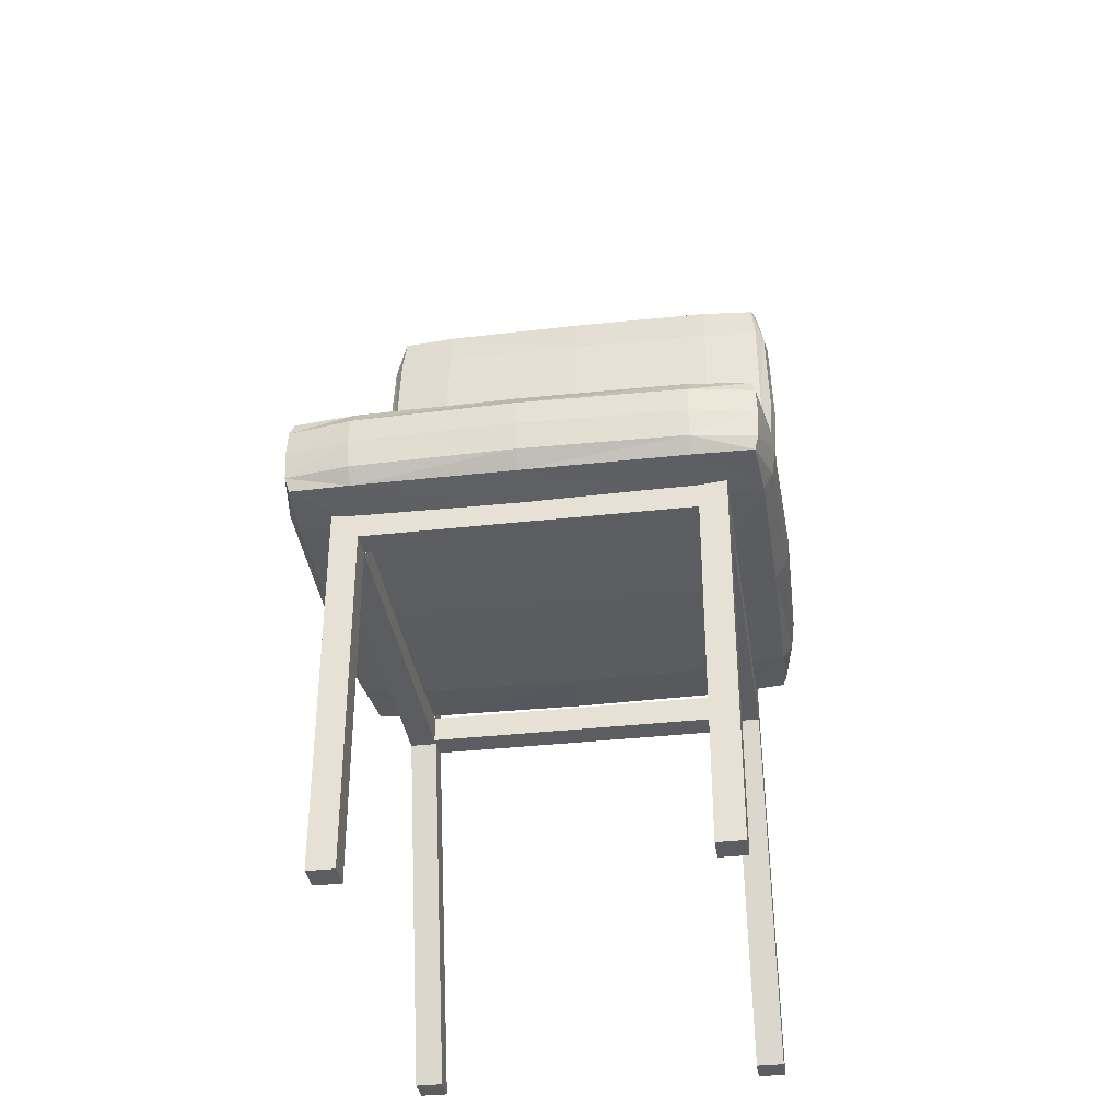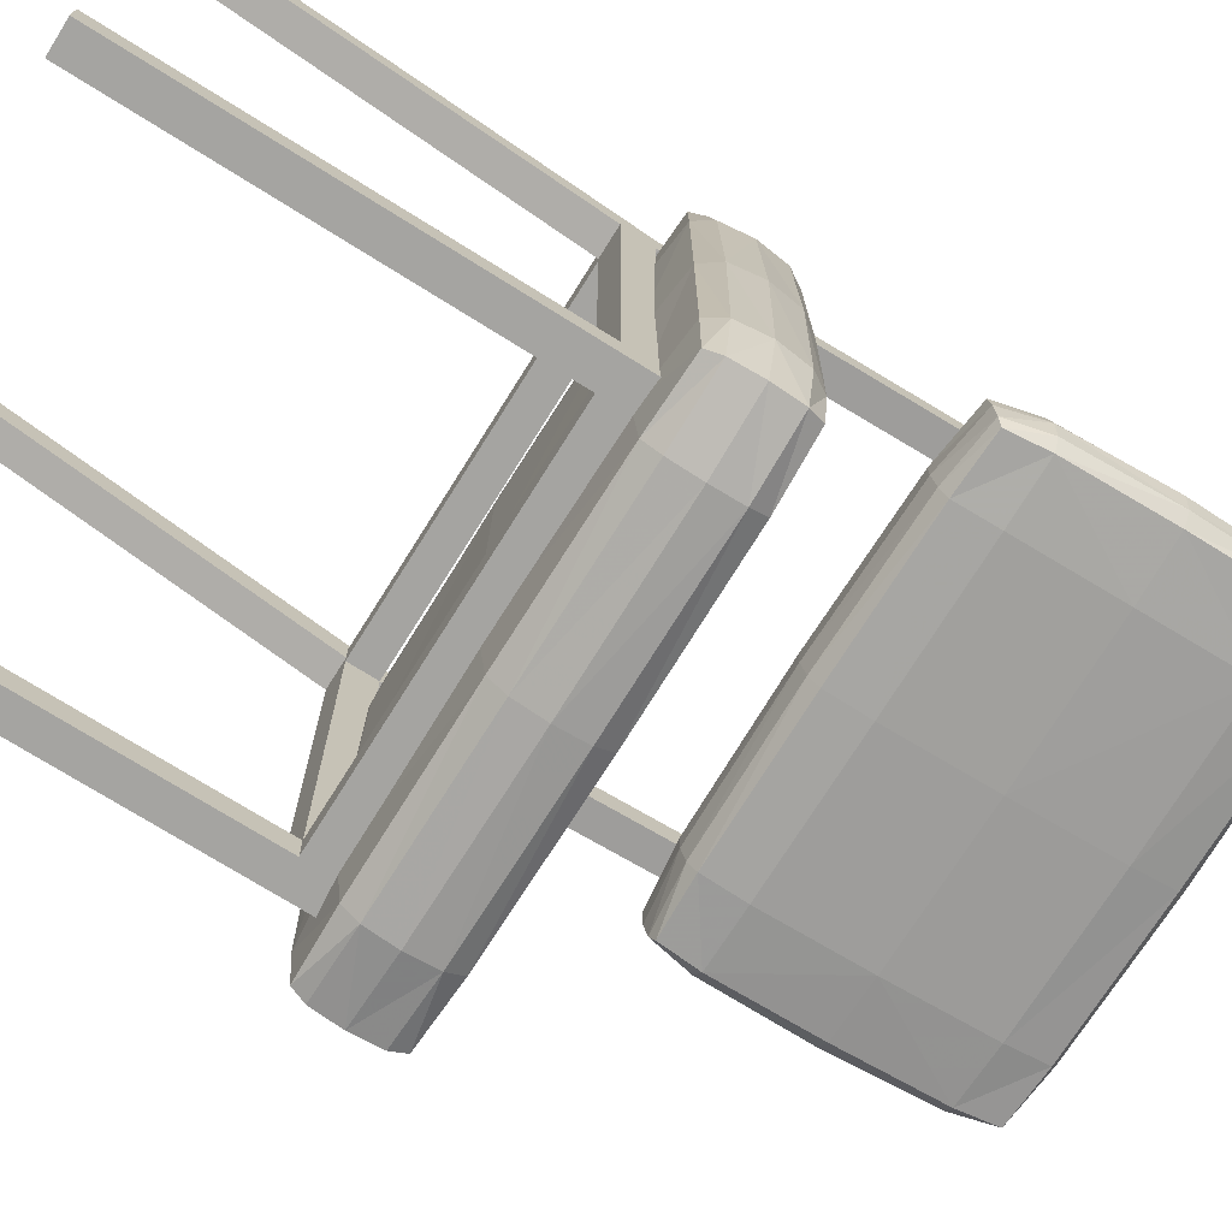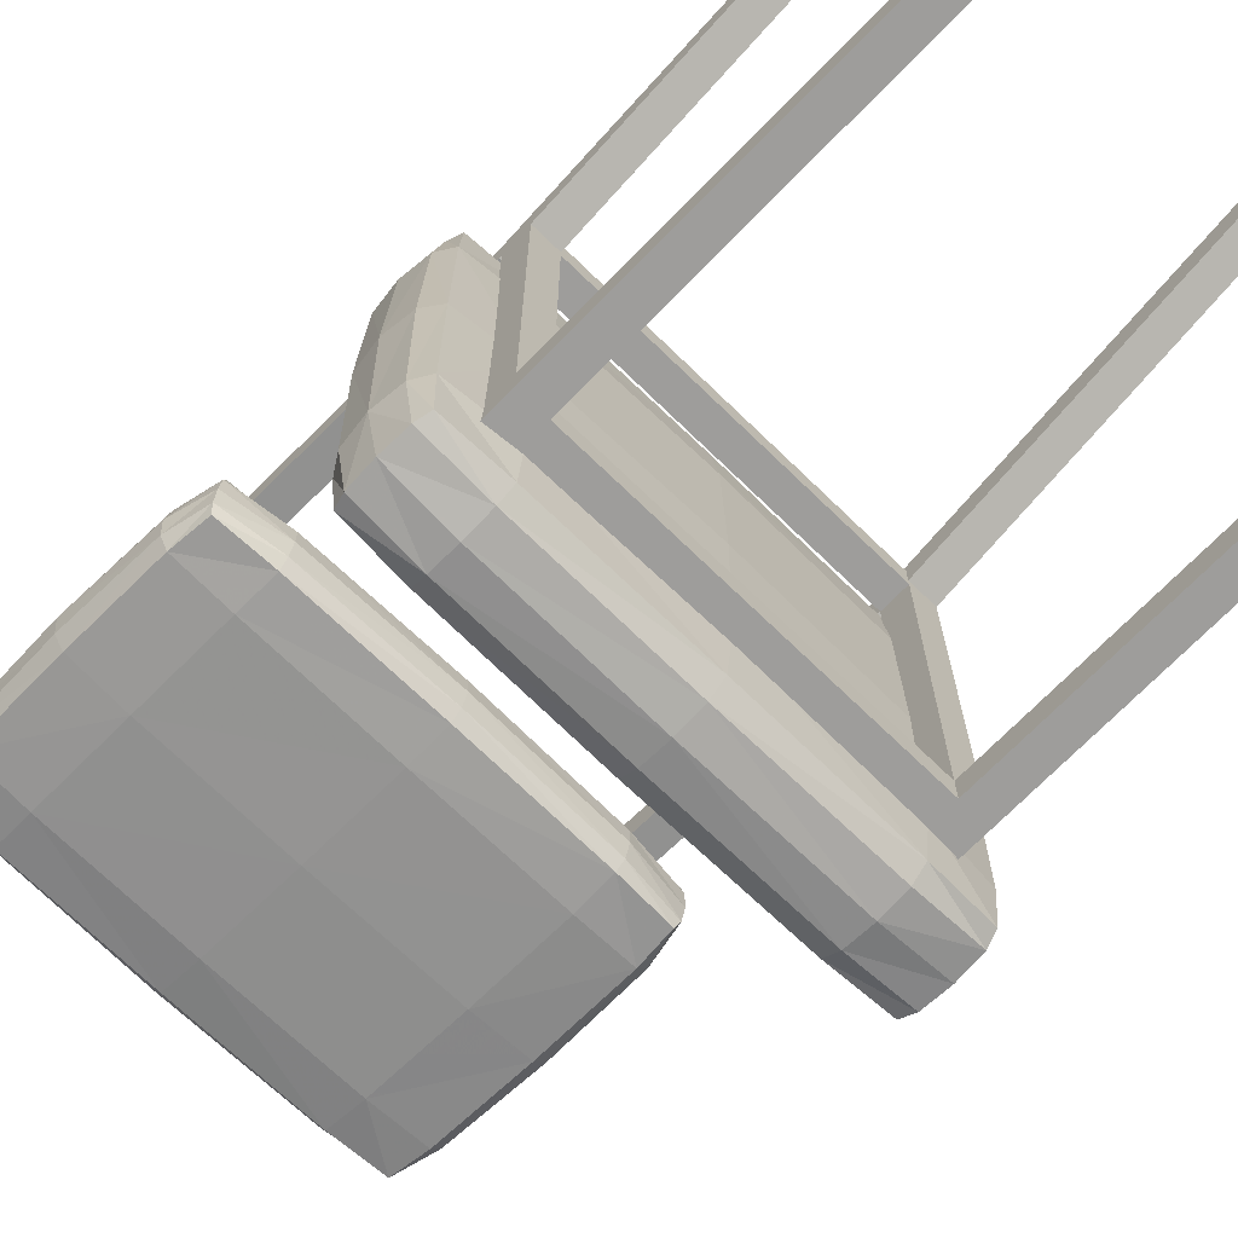
<metadata>
{"format":"obj","ext":"obj","renderer":"f3d","projection":"perspective","resolution":1024,"background":"white","views":[{"elev":-35.6,"azim":8.4,"up":"+Z"},{"elev":-73.3,"azim":-122.0,"up":"+Y"},{"elev":-70.5,"azim":135.8,"up":"+Y"}]}
</metadata>
<code>
v 0.2082 0.1241 0.8766
v 0.207 0.1246 0.8199
v 0.2892 0.1302 0.877
v 0.2844 0.1274 0.8236
v 0.3014 0.1454 0.8745
v 0.2892 0.1405 0.8184
v 0.2082 0.139 0.8087
v 0.2082 0.1957 0.8031
v 0.207 0.212 0.8114
v 0.2892 0.196 0.8129
v 0.2844 0.21 0.8155
v 0.2892 0.2176 0.8684
v 0.3014 0.2021 0.869
v 0.2082 0.2235 0.8669
v 0.2892 0.2448 1.146
v 0.2082 0.2509 1.146
v 0.2844 0.2476 1.2
v 0.207 0.2504 1.203
v 0.3014 0.2296 1.149
v 0.2892 0.2345 1.205
v 0.2082 0.236 1.214
v 0.2892 0.179 1.21
v 0.2844 0.165 1.208
v 0.3014 0.1728 1.154
v 0.2892 0.1574 1.155
v 0.207 0.163 1.212
v 0.2082 0.1515 1.156
v 0.2082 0.1793 1.22
v -0.2064 0.1241 0.8766
v -0.2875 0.1302 0.877
v -0.2052 0.1246 0.8199
v -0.2826 0.1274 0.8236
v -0.2875 0.1405 0.8184
v -0.2064 0.139 0.8087
v -0.2996 0.1454 0.8745
v -0.2064 0.1957 0.8031
v -0.2875 0.196 0.8129
v -0.2052 0.212 0.8114
v -0.2826 0.21 0.8155
v -0.2875 0.2176 0.8684
v -0.2064 0.2235 0.8669
v -0.2996 0.2021 0.869
v -0.2052 0.2504 1.203
v -0.2064 0.2509 1.146
v -0.2826 0.2476 1.2
v -0.2875 0.2448 1.146
v -0.2064 0.236 1.214
v -0.2875 0.2345 1.205
v -0.2996 0.2296 1.149
v -0.2064 0.1793 1.22
v -0.2875 0.179 1.21
v -0.2052 0.163 1.212
v -0.2826 0.165 1.208
v -0.2875 0.1574 1.155
v -0.2064 0.1515 1.156
v -0.2996 0.1728 1.154
v 0.3055 0.2012 1.152
v 0.3055 0.216 1.009
v 0.3103 0.1875 1.012
v 0.3055 0.1738 0.8714
v 0.3055 0.1589 1.014
v -0.2069 0.1357 1.017
v 0.0008845 0.1333 1.017
v 0.0008845 0.122 0.8765
v 0.0008845 0.1495 1.157
v 0.2086 0.1357 1.017
v 0.2908 0.143 1.016
v 0.0008845 0.1666 0.7988
v -0.2069 0.167 0.8027
v 0.0008845 0.1956 0.7999
v 0.0008845 0.1385 0.8055
v 0.2086 0.167 0.8027
v 0.0008845 0.1236 0.8187
v 0.2908 0.1682 0.8143
v 0.0008845 0.2417 1.006
v -0.2069 0.2392 1.006
v 0.0008845 0.253 1.147
v 0.0008845 0.2255 0.8663
v 0.2086 0.2392 1.006
v 0.0008845 0.2127 0.81
v 0.2908 0.232 1.007
v 0.0008845 0.1794 1.223
v -0.2069 0.208 1.22
v 0.0008845 0.2084 1.224
v 0.0008845 0.2365 1.218
v 0.2086 0.208 1.22
v 0.0008845 0.1623 1.213
v 0.0008845 0.2513 1.204
v 0.2908 0.2068 1.209
v -0.3037 0.1589 1.014
v -0.3037 0.1738 0.8714
v -0.3086 0.1875 1.012
v -0.3037 0.216 1.009
v -0.3037 0.2012 1.152
v -0.2891 0.143 1.016
v -0.2891 0.1682 0.8143
v -0.2891 0.232 1.007
v -0.2891 0.2068 1.209
g Back
f 1 2 3
f 4 3 2
f 5 3 6
f 4 6 3
f 2 7 4
f 6 4 7
f 8 9 10
f 11 10 9
f 11 12 10
f 13 10 12
f 11 9 12
f 14 12 9
f 15 16 17
f 18 17 16
f 19 15 20
f 17 20 15
f 18 21 17
f 20 17 21
f 22 23 24
f 25 24 23
f 23 26 25
f 27 25 26
f 26 23 28
f 22 28 23
f 29 30 31
f 32 31 30
f 33 34 32
f 31 32 34
f 30 35 32
f 33 32 35
f 36 37 38
f 39 38 37
f 39 40 38
f 41 38 40
f 39 37 40
f 42 40 37
f 43 44 45
f 46 45 44
f 47 43 48
f 45 48 43
f 49 48 46
f 45 46 48
f 50 51 52
f 53 52 51
f 54 55 53
f 52 53 55
f 54 53 56
f 51 56 53
f 19 57 58
f 59 58 57
f 60 13 59
f 58 59 13
f 61 5 59
f 60 59 5
f 24 61 57
f 59 57 61
f 62 29 63
f 64 63 29
f 62 63 55
f 65 55 63
f 65 63 27
f 66 27 63
f 63 64 66
f 1 66 64
f 61 24 67
f 25 67 24
f 3 5 67
f 61 67 5
f 1 3 66
f 67 66 3
f 67 25 66
f 27 66 25
f 68 69 70
f 36 70 69
f 69 68 34
f 71 34 68
f 72 7 68
f 71 68 7
f 70 8 68
f 72 68 8
f 73 64 31
f 29 31 64
f 2 1 73
f 64 73 1
f 73 71 2
f 7 2 71
f 73 31 71
f 34 71 31
f 60 5 74
f 6 74 5
f 13 60 10
f 74 10 60
f 8 10 72
f 74 72 10
f 7 72 6
f 74 6 72
f 75 76 77
f 44 77 76
f 75 78 76
f 41 76 78
f 79 14 75
f 78 75 14
f 16 79 77
f 75 77 79
f 80 70 38
f 36 38 70
f 8 70 9
f 80 9 70
f 14 9 78
f 80 78 9
f 38 41 80
f 78 80 41
f 58 13 81
f 12 81 13
f 15 19 81
f 58 81 19
f 79 16 81
f 15 81 16
f 12 14 81
f 79 81 14
f 50 82 83
f 84 83 82
f 85 47 84
f 83 84 47
f 86 21 84
f 85 84 21
f 84 82 86
f 28 86 82
f 65 27 87
f 26 87 27
f 55 65 52
f 87 52 65
f 50 52 82
f 87 82 52
f 26 28 87
f 82 87 28
f 44 43 77
f 88 77 43
f 77 88 16
f 18 16 88
f 88 85 18
f 21 18 85
f 85 88 47
f 43 47 88
f 19 20 57
f 89 57 20
f 24 57 22
f 89 22 57
f 22 89 28
f 86 28 89
f 20 21 89
f 86 89 21
f 35 90 91
f 92 91 90
f 92 93 91
f 42 91 93
f 93 92 49
f 94 49 92
f 56 94 90
f 92 90 94
f 54 95 55
f 62 55 95
f 29 62 30
f 95 30 62
f 35 30 90
f 95 90 30
f 54 56 95
f 90 95 56
f 34 33 69
f 96 69 33
f 37 36 96
f 69 96 36
f 42 37 91
f 96 91 37
f 35 91 33
f 96 33 91
f 41 40 76
f 97 76 40
f 44 76 46
f 97 46 76
f 49 46 93
f 97 93 46
f 40 42 97
f 93 97 42
f 83 47 98
f 48 98 47
f 98 51 83
f 50 83 51
f 56 51 94
f 98 94 51
f 49 94 48
f 98 48 94
v 0.2157 0.09002 0.4824
v 0.2144 0.1697 0.4902
v 0.2996 0.08865 0.4902
v 0.2946 0.1641 0.4933
v 0.3123 0.09002 0.5101
v 0.2996 0.1697 0.5109
v 0.2157 0.1835 0.5101
v 0.2157 0.1835 0.5836
v 0.2144 0.1697 0.6035
v 0.2996 0.1697 0.5828
v 0.2946 0.1641 0.6004
v 0.2996 0.08865 0.6035
v 0.3123 0.09002 0.5836
v 0.2157 0.09002 0.6113
v 0.2996 -0.3054 0.6035
v 0.2157 -0.3068 0.6113
v 0.2946 -0.3809 0.6004
v 0.2144 -0.3864 0.6035
v 0.3123 -0.3068 0.5836
v 0.2996 -0.3864 0.5828
v 0.2157 -0.4002 0.5836
v 0.2996 -0.3864 0.5109
v 0.2946 -0.3809 0.4933
v 0.3123 -0.3068 0.5101
v 0.2996 -0.3054 0.4902
v 0.2144 -0.3864 0.4902
v 0.2157 -0.3068 0.4824
v 0.2157 -0.4002 0.5101
v -0.2139 0.09002 0.4824
v -0.2979 0.08865 0.4902
v -0.2127 0.1697 0.4902
v -0.2928 0.1641 0.4933
v -0.2979 0.1697 0.5109
v -0.2139 0.1835 0.5101
v -0.3105 0.09002 0.5101
v -0.2139 0.1835 0.5836
v -0.2979 0.1697 0.5828
v -0.2127 0.1697 0.6035
v -0.2928 0.1641 0.6004
v -0.2979 0.08865 0.6035
v -0.2139 0.09002 0.6113
v -0.3105 0.09002 0.5836
v -0.2127 -0.3864 0.6035
v -0.2139 -0.3068 0.6113
v -0.2928 -0.3809 0.6004
v -0.2979 -0.3054 0.6035
v -0.2139 -0.4002 0.5836
v -0.2979 -0.3864 0.5828
v -0.3105 -0.3068 0.5836
v -0.2139 -0.4002 0.5101
v -0.2979 -0.3864 0.5109
v -0.2127 -0.3864 0.4902
v -0.2928 -0.3809 0.4933
v -0.2979 -0.3054 0.4902
v -0.2139 -0.3068 0.4824
v -0.3105 -0.3068 0.5101
v 0.3165 -0.3072 0.5468
v 0.3165 -0.1084 0.5839
v 0.3215 -0.1084 0.5468
v 0.3165 0.09049 0.5468
v 0.3165 -0.1084 0.5098
v -0.2144 -0.1084 0.4798
v 0.0008845 -0.1084 0.4766
v 0.0008845 0.09049 0.4798
v 0.0008845 -0.3072 0.4798
v 0.2161 -0.1084 0.4798
v 0.3013 -0.1084 0.4891
v 0.0008845 0.1936 0.5468
v -0.2144 0.1881 0.5468
v 0.0008845 0.1881 0.5839
v 0.0008845 0.1881 0.5098
v 0.2161 0.1881 0.5468
v 0.0008845 0.1715 0.4891
v 0.3013 0.1715 0.5468
v 0.0008845 -0.1084 0.617
v -0.2144 -0.1084 0.6139
v 0.0008845 -0.3072 0.6139
v 0.0008845 0.09049 0.6139
v 0.2161 -0.1084 0.6139
v 0.0008845 0.1715 0.6045
v 0.3013 -0.1084 0.6045
v 0.0008845 -0.4048 0.5098
v -0.2144 -0.4048 0.5468
v 0.0008845 -0.4104 0.5468
v 0.0008845 -0.4048 0.5839
v 0.2161 -0.4048 0.5468
v 0.0008845 -0.3883 0.4891
v 0.0008845 -0.3883 0.6045
v 0.3013 -0.3883 0.5468
v -0.3147 -0.1084 0.5098
v -0.3147 0.09049 0.5468
v -0.3197 -0.1084 0.5468
v -0.3147 -0.1084 0.5839
v -0.3147 -0.3072 0.5468
v -0.2996 -0.1084 0.4891
v -0.2996 0.1715 0.5468
v -0.2996 -0.1084 0.6045
v -0.2996 -0.3883 0.5468
g Seat
f 99 100 101
f 102 101 100
f 103 101 104
f 102 104 101
f 100 105 102
f 104 102 105
f 106 107 108
f 109 108 107
f 109 110 108
f 111 108 110
f 109 107 110
f 112 110 107
f 113 114 115
f 116 115 114
f 117 113 118
f 115 118 113
f 116 119 115
f 118 115 119
f 120 121 122
f 123 122 121
f 121 124 123
f 125 123 124
f 124 121 126
f 120 126 121
f 127 128 129
f 130 129 128
f 131 132 130
f 129 130 132
f 128 133 130
f 131 130 133
f 134 135 136
f 137 136 135
f 137 138 136
f 139 136 138
f 137 135 138
f 140 138 135
f 141 142 143
f 144 143 142
f 145 141 146
f 143 146 141
f 147 146 144
f 143 144 146
f 148 149 150
f 151 150 149
f 152 153 151
f 150 151 153
f 152 151 154
f 149 154 151
f 117 155 156
f 157 156 155
f 158 111 157
f 156 157 111
f 159 103 157
f 158 157 103
f 122 159 155
f 157 155 159
f 160 127 161
f 162 161 127
f 160 161 153
f 163 153 161
f 163 161 125
f 164 125 161
f 161 162 164
f 99 164 162
f 159 122 165
f 123 165 122
f 101 103 165
f 159 165 103
f 99 101 164
f 165 164 101
f 165 123 164
f 125 164 123
f 166 167 168
f 134 168 167
f 167 166 132
f 169 132 166
f 170 105 166
f 169 166 105
f 168 106 166
f 170 166 106
f 171 162 129
f 127 129 162
f 100 99 171
f 162 171 99
f 171 169 100
f 105 100 169
f 171 129 169
f 132 169 129
f 158 103 172
f 104 172 103
f 111 158 108
f 172 108 158
f 106 108 170
f 172 170 108
f 105 170 104
f 172 104 170
f 173 174 175
f 142 175 174
f 173 176 174
f 139 174 176
f 177 112 173
f 176 173 112
f 114 177 175
f 173 175 177
f 178 168 136
f 134 136 168
f 106 168 107
f 178 107 168
f 112 107 176
f 178 176 107
f 136 139 178
f 176 178 139
f 156 111 179
f 110 179 111
f 113 117 179
f 156 179 117
f 177 114 179
f 113 179 114
f 110 112 179
f 177 179 112
f 148 180 181
f 182 181 180
f 183 145 182
f 181 182 145
f 184 119 182
f 183 182 119
f 182 180 184
f 126 184 180
f 163 125 185
f 124 185 125
f 153 163 150
f 185 150 163
f 148 150 180
f 185 180 150
f 124 126 185
f 180 185 126
f 142 141 175
f 186 175 141
f 175 186 114
f 116 114 186
f 186 183 116
f 119 116 183
f 183 186 145
f 141 145 186
f 117 118 155
f 187 155 118
f 122 155 120
f 187 120 155
f 120 187 126
f 184 126 187
f 118 119 187
f 184 187 119
f 133 188 189
f 190 189 188
f 190 191 189
f 140 189 191
f 191 190 147
f 192 147 190
f 154 192 188
f 190 188 192
f 152 193 153
f 160 153 193
f 127 160 128
f 193 128 160
f 133 128 188
f 193 188 128
f 152 154 193
f 188 193 154
f 132 131 167
f 194 167 131
f 135 134 194
f 167 194 134
f 140 135 189
f 194 189 135
f 133 189 131
f 194 131 189
f 139 138 174
f 195 174 138
f 142 174 144
f 195 144 174
f 147 144 191
f 195 191 144
f 138 140 195
f 191 195 140
f 181 145 196
f 146 196 145
f 196 149 181
f 148 181 149
f 154 149 192
f 196 192 149
f 147 192 146
f 196 146 192
v 0.2191 0.1742 0.491
v 0.2191 0.2105 0.491
v 0.2554 0.1742 0.491
v 0.2554 0.2105 0.491
v 0.2554 0.2373 1.124
v 0.2554 0.2294 1.044
v 0.2554 0.2733 1.12
v 0.2554 0.2657 1.044
v 0.2366 0.2392 1.143
v 0.2191 0.2392 1.143
v 0.2499 0.2386 1.137
v 0.2438 0.239 1.141
v 0.254 0.238 1.131
v 0.2191 0.2294 1.044
v 0.254 0.274 1.127
v 0.2438 0.275 1.138
v 0.2499 0.2746 1.133
v 0.2191 0.2752 1.139
v 0.2366 0.2752 1.139
v 0.2191 0.2657 1.044
g back_BarLeft
f 197 198 199
f 200 199 198
f 201 202 203
f 204 203 202
f 202 205 206
f 207 205 202
f 208 205 207
f 201 207 202
f 209 207 201
f 210 202 206
f 211 203 204
f 212 211 204
f 213 211 212
f 214 212 204
f 215 212 214
f 216 214 204
f 214 206 215
f 205 215 206
f 215 205 212
f 208 212 205
f 208 207 212
f 213 212 207
f 207 209 213
f 211 213 209
f 209 201 211
f 203 211 201
f 199 200 202
f 204 202 200
f 210 197 202
f 199 202 197
f 197 210 198
f 216 198 210
f 206 214 210
f 216 210 214
f 216 204 198
f 200 198 204
v -0.2494 0.2657 1.044
v -0.2439 0.2746 1.133
v -0.2378 0.275 1.138
v -0.2307 0.2752 1.139
v -0.248 0.274 1.127
v -0.2131 0.2657 1.044
v -0.2131 0.2752 1.139
v -0.2494 0.1742 0.491
v -0.2494 0.2105 0.491
v -0.2131 0.1742 0.491
v -0.2131 0.2105 0.491
v -0.2131 0.2294 1.044
v -0.248 0.238 1.131
v -0.2494 0.2373 1.124
v -0.2131 0.2392 1.143
v -0.2439 0.2386 1.137
v -0.2307 0.2392 1.143
v -0.2378 0.239 1.141
v -0.2494 0.2294 1.044
v -0.2494 0.2733 1.12
g back_BarRight
f 224 225 226
f 227 226 225
f 228 229 230
f 231 229 228
f 232 229 231
f 233 232 231
f 234 232 233
f 235 228 230
f 230 236 235
f 217 235 236
f 218 219 220
f 217 218 220
f 221 218 217
f 236 221 217
f 222 217 220
f 223 222 220
f 220 233 223
f 231 223 233
f 230 229 236
f 221 236 229
f 229 232 221
f 218 221 232
f 232 234 218
f 219 218 234
f 234 233 219
f 220 219 233
f 226 227 228
f 222 228 227
f 231 228 223
f 222 223 228
f 235 224 228
f 226 228 224
f 224 235 225
f 217 225 235
f 217 222 225
f 227 225 222
v 0.2191 0.345 -0.0168
v 0.2554 0.345 -0.0168
v 0.2554 0.3087 -0.0168
v 0.2191 0.1742 0.491
v 0.2554 0.1742 0.491
v 0.2191 0.2105 0.491
v 0.2554 0.2105 0.491
v 0.2191 0.3087 -0.0168
g LegBackLeft
f 240 241 242
f 243 242 241
f 240 242 244
f 237 244 242
f 238 239 237
f 244 237 239
f 239 241 244
f 240 244 241
f 243 238 242
f 237 242 238
f 241 239 243
f 238 243 239
v -0.2494 0.1742 0.491
v -0.2131 0.1742 0.491
v -0.2494 0.2105 0.491
v -0.2131 0.2105 0.491
v -0.2494 0.3087 -0.0168
v -0.2494 0.345 -0.0168
v -0.2131 0.345 -0.0168
v -0.2131 0.3087 -0.0168
g LegBackRight
f 245 246 247
f 248 247 246
f 245 247 249
f 250 249 247
f 251 252 250
f 249 250 252
f 252 246 249
f 245 249 246
f 248 251 247
f 250 247 251
f 246 252 248
f 251 248 252
v -0.2494 -0.3306 0.491
v -0.2494 -0.2943 0.491
v -0.2494 -0.3306 -0.0168
v -0.2494 -0.2943 -0.0168
v -0.2131 -0.2943 -0.0168
v -0.2131 -0.3306 -0.0168
v -0.2131 -0.3306 0.491
v -0.2131 -0.2943 0.491
g LegFrontRight
f 253 254 255
f 256 255 254
f 257 258 256
f 255 256 258
f 258 259 255
f 253 255 259
f 259 260 253
f 254 253 260
f 260 257 254
f 256 254 257
f 259 258 260
f 257 260 258
v 0.2554 -0.3306 0.491
v 0.2554 -0.2943 0.491
v 0.2191 -0.3306 0.491
v 0.2191 -0.2943 0.491
v 0.2191 -0.3306 -0.0168
v 0.2191 -0.2943 -0.0168
v 0.2554 -0.2943 -0.0168
v 0.2554 -0.3306 -0.0168
g LegFrontLeft
f 263 264 265
f 266 265 264
f 267 268 266
f 265 266 268
f 268 261 265
f 263 265 261
f 261 262 263
f 264 263 262
f 262 267 264
f 266 264 267
f 261 268 262
f 267 262 268
v -0.2494 -0.3306 0.4517
v -0.2131 -0.3306 0.4517
v -0.2131 -0.3306 0.488
v -0.2131 0.2029 0.488
v -0.2131 0.2029 0.4517
v -0.2494 0.2029 0.488
v -0.2494 0.2029 0.4517
v -0.2494 -0.3306 0.488
g leg_SeatBarRight
f 274 275 276
f 269 276 275
f 270 271 269
f 276 269 271
f 271 272 276
f 274 276 272
f 272 273 274
f 275 274 273
f 273 270 275
f 269 275 270
f 272 271 273
f 270 273 271
v 0.2191 0.2029 0.488
v 0.2191 0.2029 0.4517
v 0.2191 -0.3306 0.488
v 0.2191 -0.3306 0.4517
v 0.2554 -0.3306 0.4517
v 0.2554 -0.3306 0.488
v 0.2554 0.2029 0.488
v 0.2554 0.2029 0.4517
g leg_SeatBarLeft
f 277 278 279
f 280 279 278
f 281 282 280
f 279 280 282
f 282 283 279
f 277 279 283
f 283 284 277
f 278 277 284
f 284 281 278
f 280 278 281
f 283 282 284
f 281 284 282
v -0.2465 -0.3306 0.4517
v -0.2465 -0.3306 0.488
v 0.2524 -0.3306 0.488
v 0.2524 -0.3306 0.4517
v 0.2524 -0.2943 0.488
v 0.2524 -0.2943 0.4517
v -0.2465 -0.2943 0.488
v -0.2465 -0.2943 0.4517
g leg_SeatBarFront
f 289 290 291
f 292 291 290
f 285 286 292
f 291 292 286
f 286 287 291
f 289 291 287
f 287 288 289
f 290 289 288
f 288 285 290
f 292 290 285
f 287 286 288
f 285 288 286
v 0.2524 0.2105 0.488
v 0.2524 0.2105 0.4517
v -0.2465 0.2105 0.488
v -0.2465 0.2105 0.4517
v -0.2465 0.1742 0.4517
v -0.2465 0.1742 0.488
v 0.2524 0.1742 0.488
v 0.2524 0.1742 0.4517
g leg_SeatBarBack
f 293 294 295
f 296 295 294
f 297 298 296
f 295 296 298
f 298 299 295
f 293 295 299
f 299 300 293
f 294 293 300
f 300 297 294
f 296 294 297
f 299 298 300
f 297 300 298

</code>
